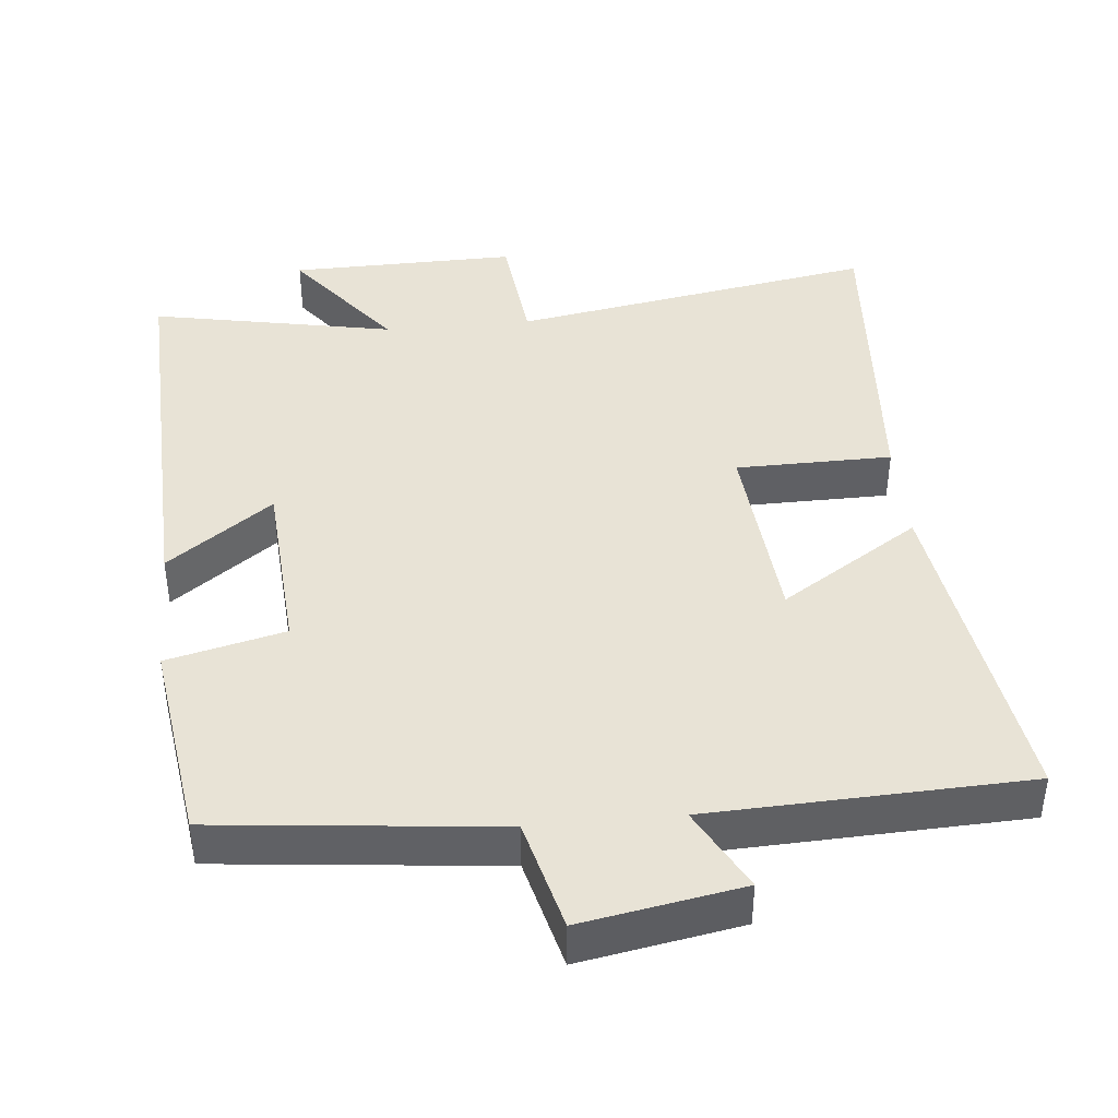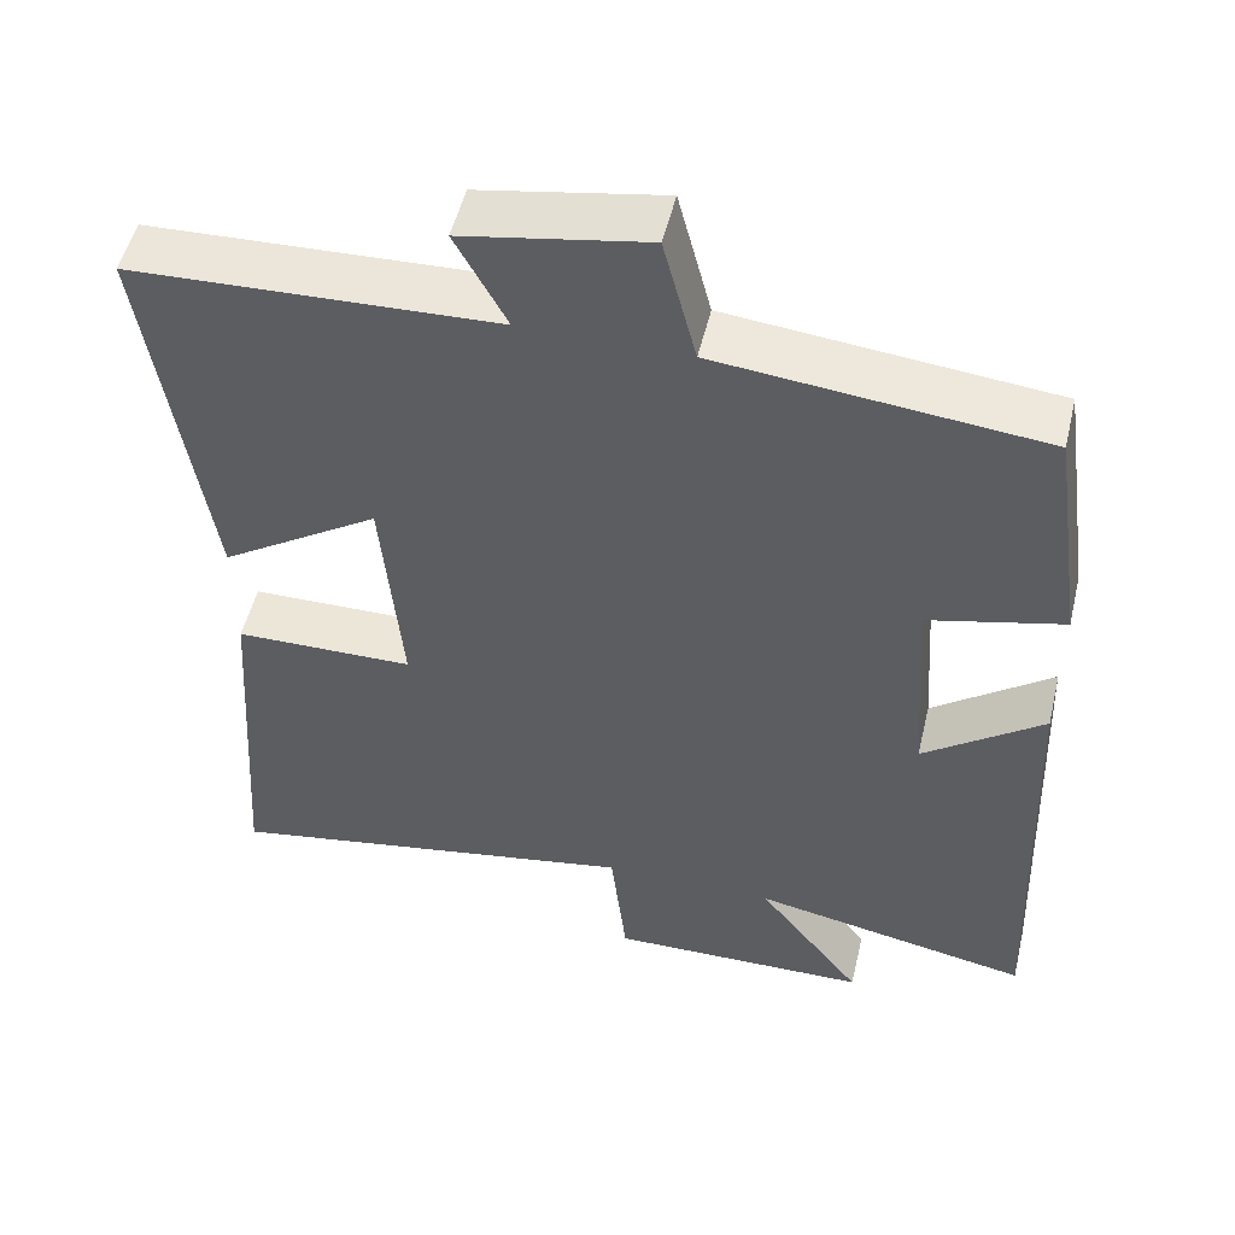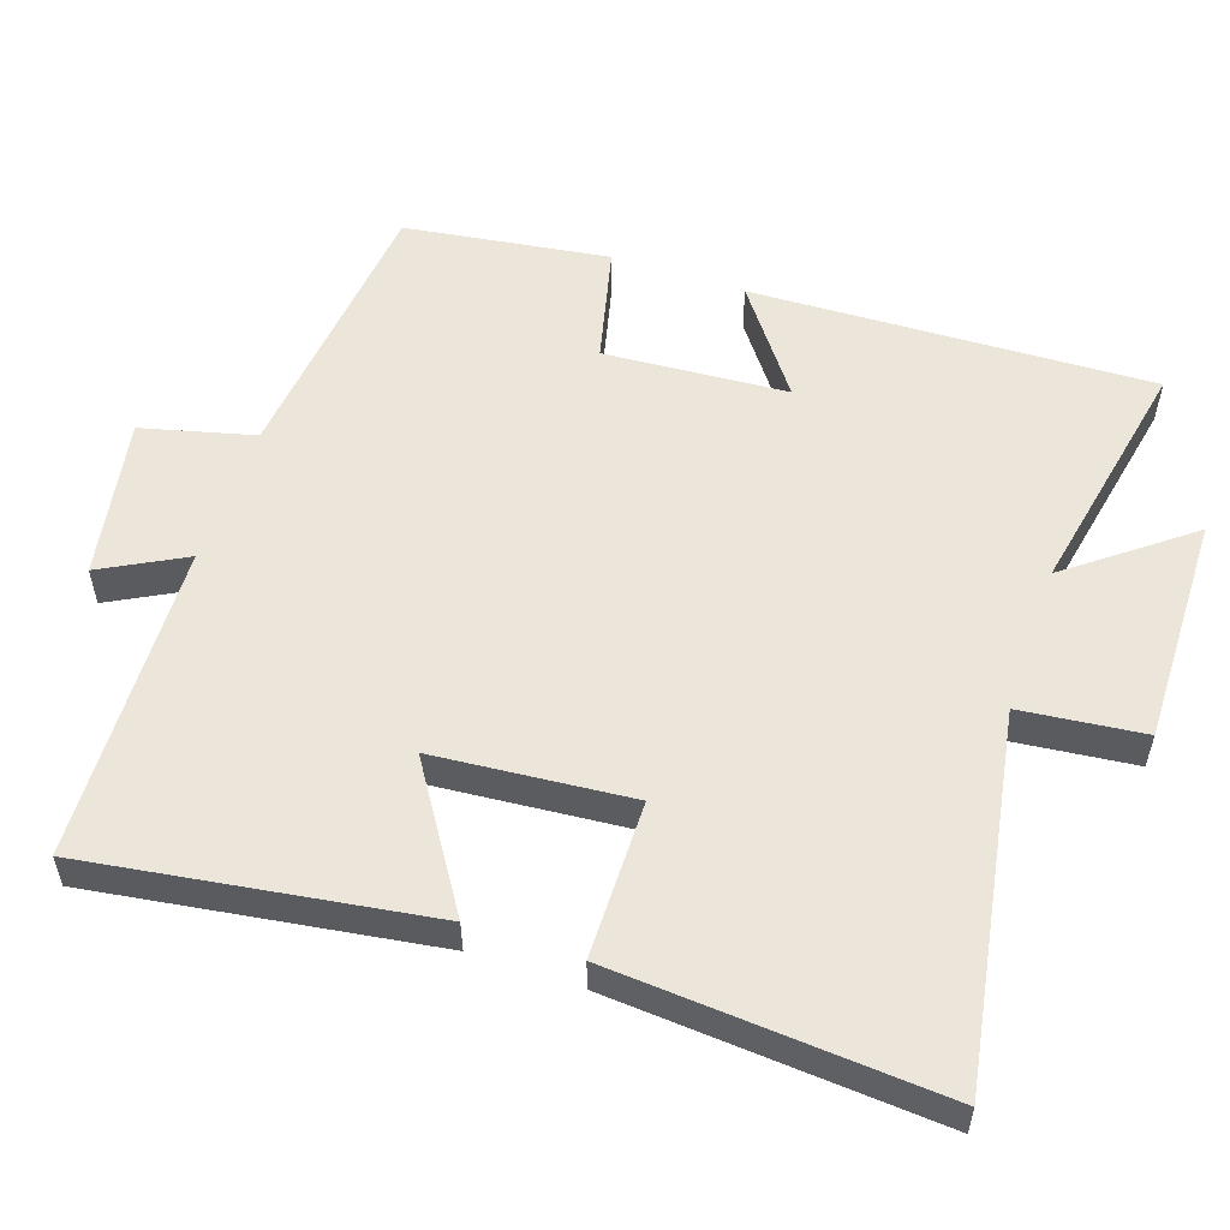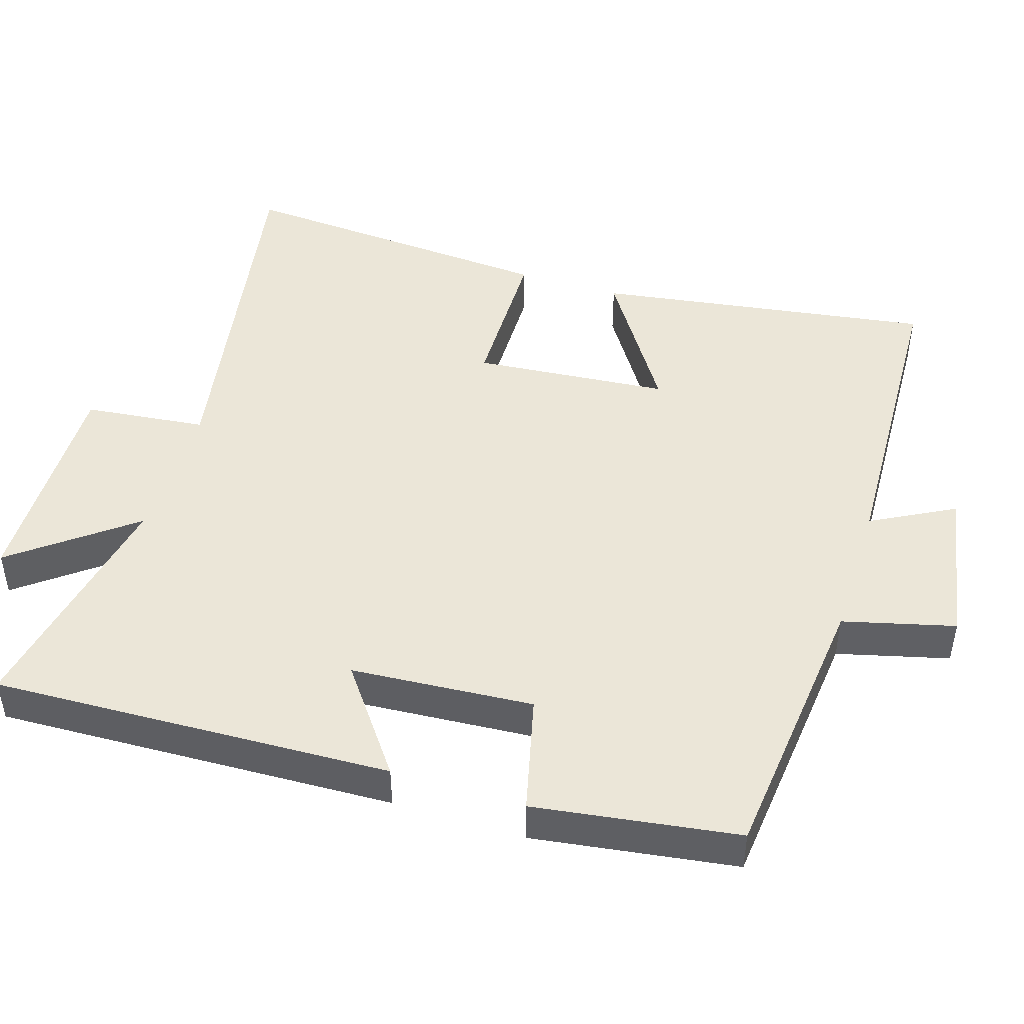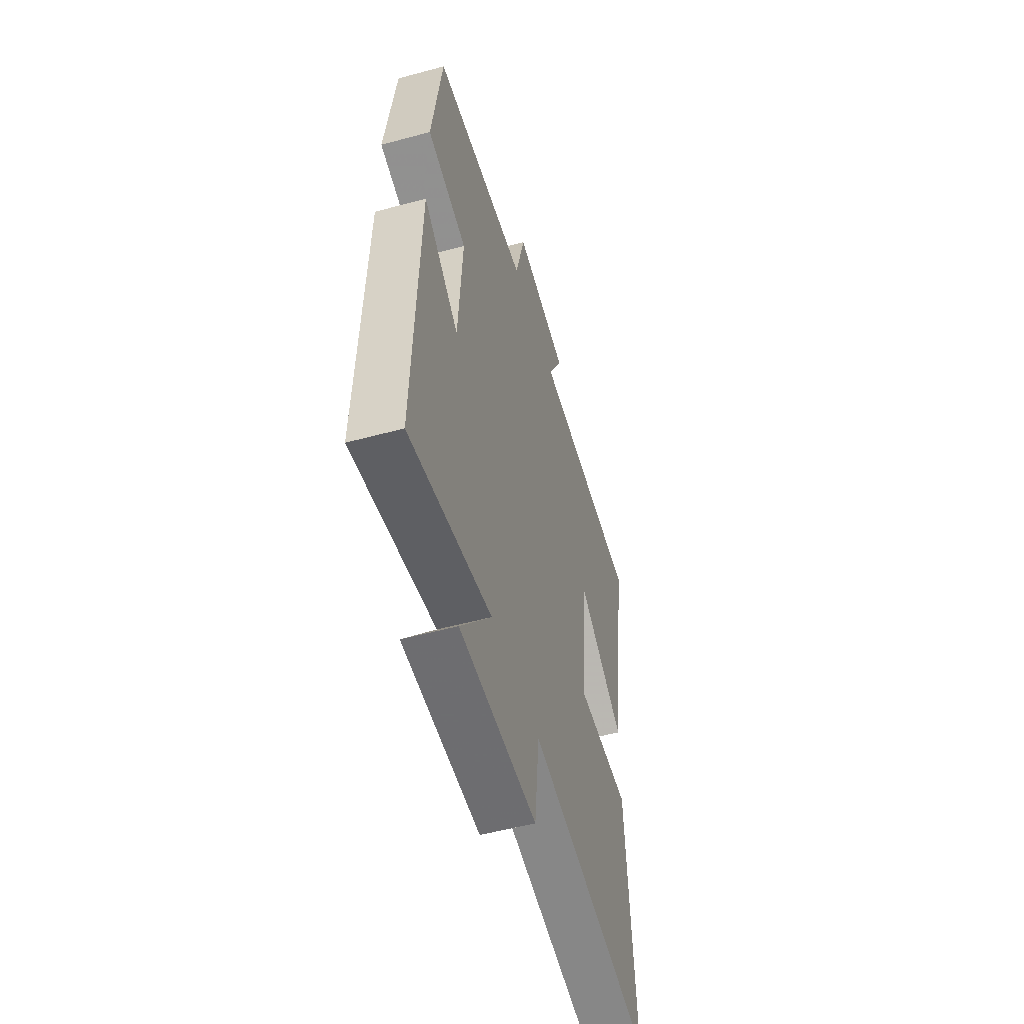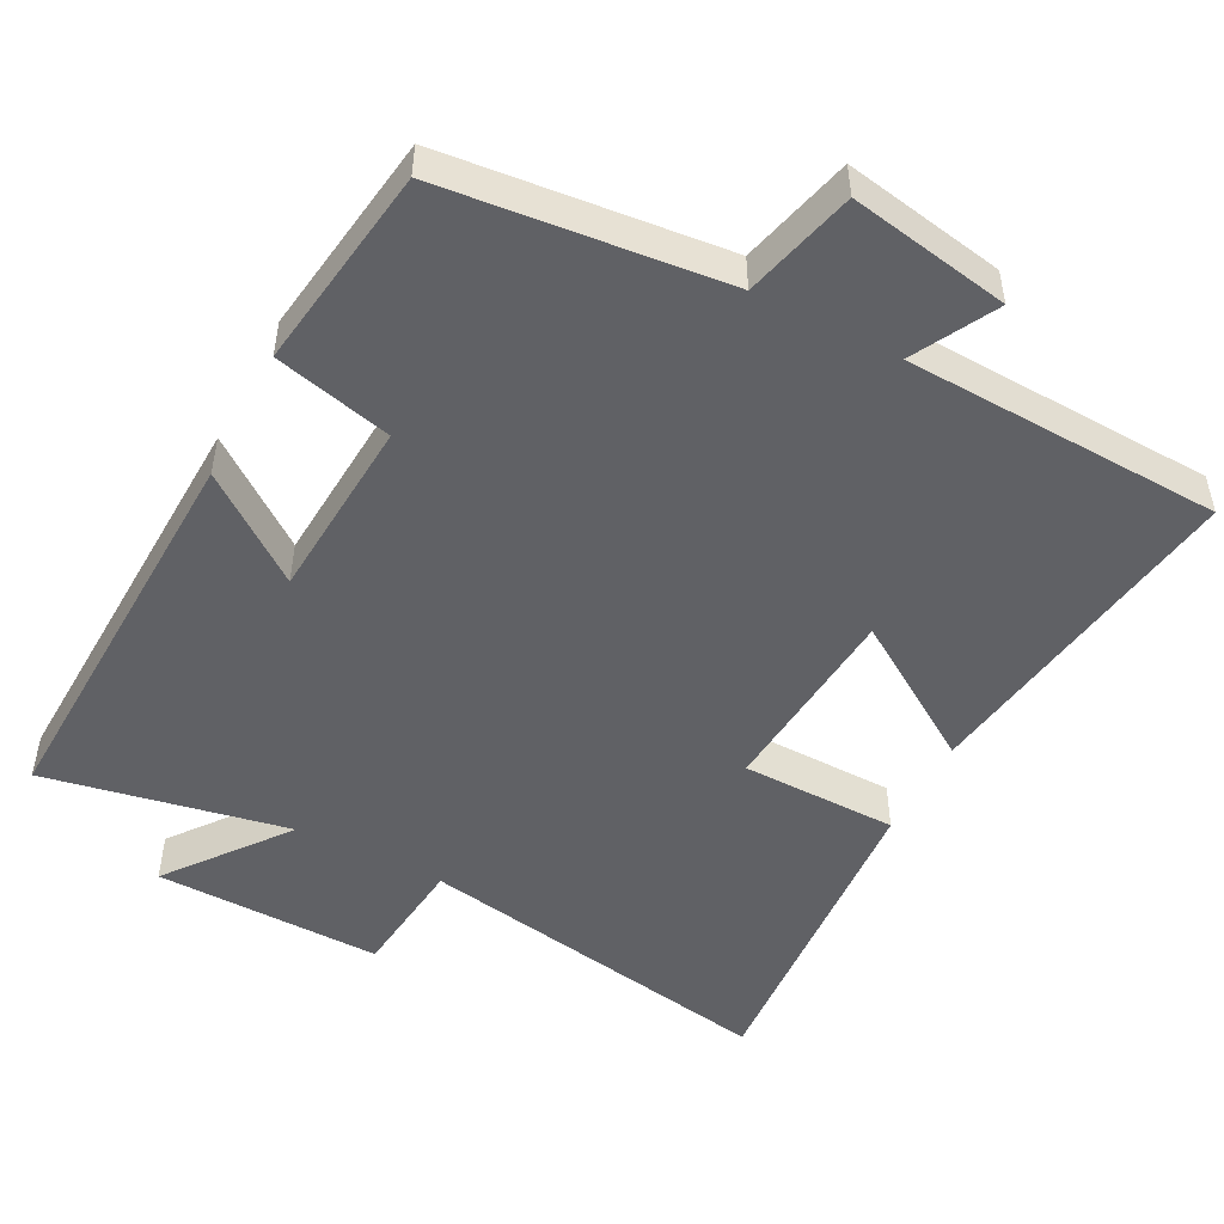
<metadata>
{"format":"obj","ext":"obj","renderer":"f3d","projection":"perspective","resolution":1024,"background":"white","views":[{"elev":41.8,"azim":-5.4,"up":"+Y"},{"elev":51.7,"azim":-166.6,"up":"+Z"},{"elev":55.2,"azim":108.9,"up":"+Y"},{"elev":46.6,"azim":-72.5,"up":"+Y"},{"elev":-53.1,"azim":-73.8,"up":"+Z"},{"elev":-49.8,"azim":-27.4,"up":"+Y"}]}
</metadata>
<code>
v 0.531 0.07 -0.589
v 0.024 0.07 -0.5
v 0.005 0.07 -0.67
v -0.311 0.07 -0.664
v -0.184 0.07 -0.5
v -0.522 0.07 -0.565
v -0.5 0.07 -0.009
v -0.355 0.07 -0.117
v -0.337 0.07 0.137
v -0.5 0.07 0.177
v -0.459 0.07 0.46
v -0.069 0.07 0.5
v -0.029 0.07 0.655
v 0.193 0.07 0.615
v 0.131 0.07 0.5
v 0.571 0.07 0.482
v 0.5 0.07 0.013
v 0.307 0.07 0.138
v 0.283 0.07 -0.134
v 0.5 0.07 -0.137
v 0.531 0 -0.589
v 0.024 0 -0.5
v 0.005 0 -0.67
v -0.311 0 -0.664
v -0.184 0 -0.5
v -0.522 0 -0.565
v -0.5 0 -0.009
v -0.355 0 -0.117
v -0.337 0 0.137
v -0.5 0 0.177
v -0.459 0 0.46
v -0.069 0 0.5
v -0.029 0 0.655
v 0.193 0 0.615
v 0.131 0 0.5
v 0.571 0 0.482
v 0.5 0 0.013
v 0.307 0 0.138
v 0.283 0 -0.134
v 0.5 0 -0.137
f 19 20 1 2
f 18 19 2
f 15 16 17 18
f 15 18 2
f 12 13 14 15
f 11 12 15
f 10 11 15
f 9 10 15
f 15 2 3
f 9 15 3
f 8 9 3
f 5 6 7 8
f 5 8 3
f 3 4 5
f 22 21 40 39
f 22 39 38
f 38 37 36 35
f 22 38 35
f 35 34 33 32
f 35 32 31
f 35 31 30
f 35 30 29
f 23 22 35
f 23 35 29
f 23 29 28
f 28 27 26 25
f 23 28 25
f 25 24 23
f 1 21 22 2
f 2 22 23 3
f 3 23 24 4
f 4 24 25 5
f 5 25 26 6
f 6 26 27 7
f 7 27 28 8
f 8 28 29 9
f 9 29 30 10
f 10 30 31 11
f 11 31 32 12
f 12 32 33 13
f 13 33 34 14
f 14 34 35 15
f 15 35 36 16
f 16 36 37 17
f 17 37 38 18
f 18 38 39 19
f 19 39 40 20
f 20 40 21 1

</code>
